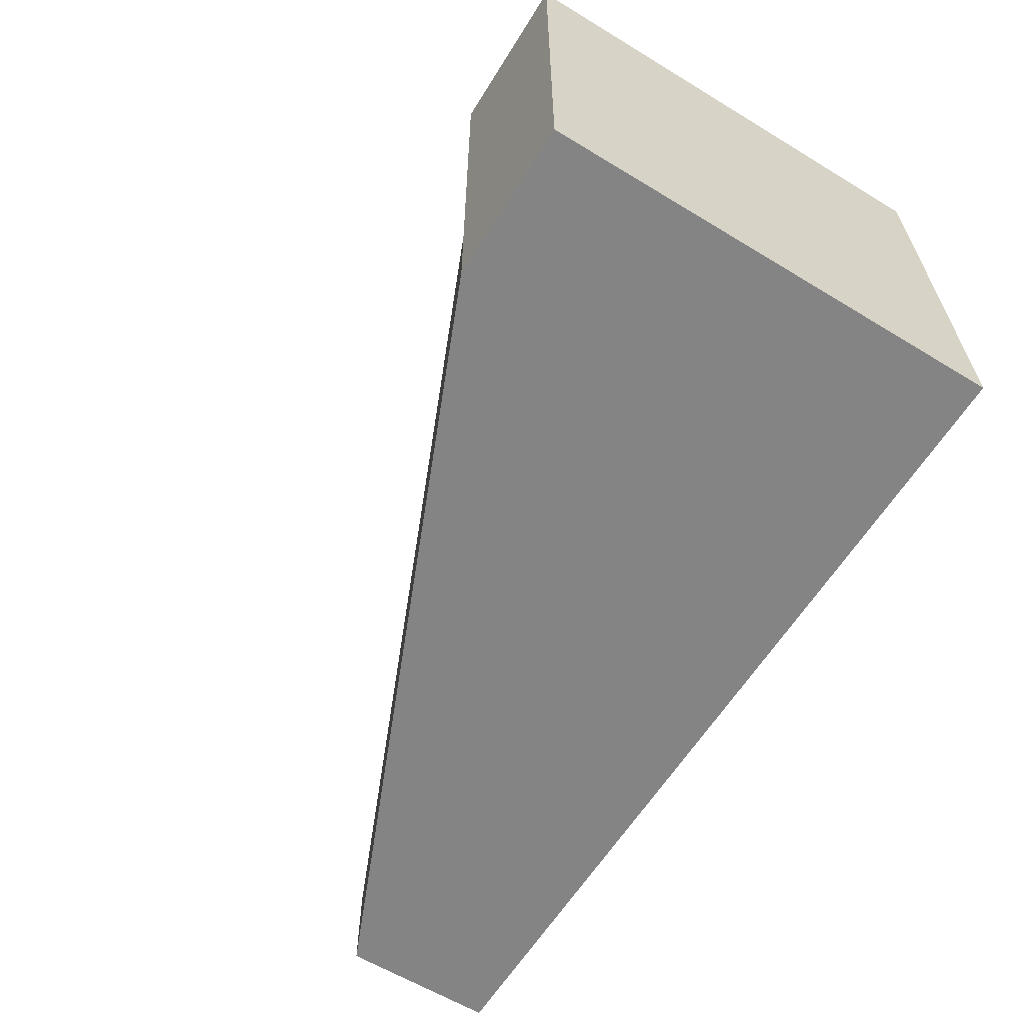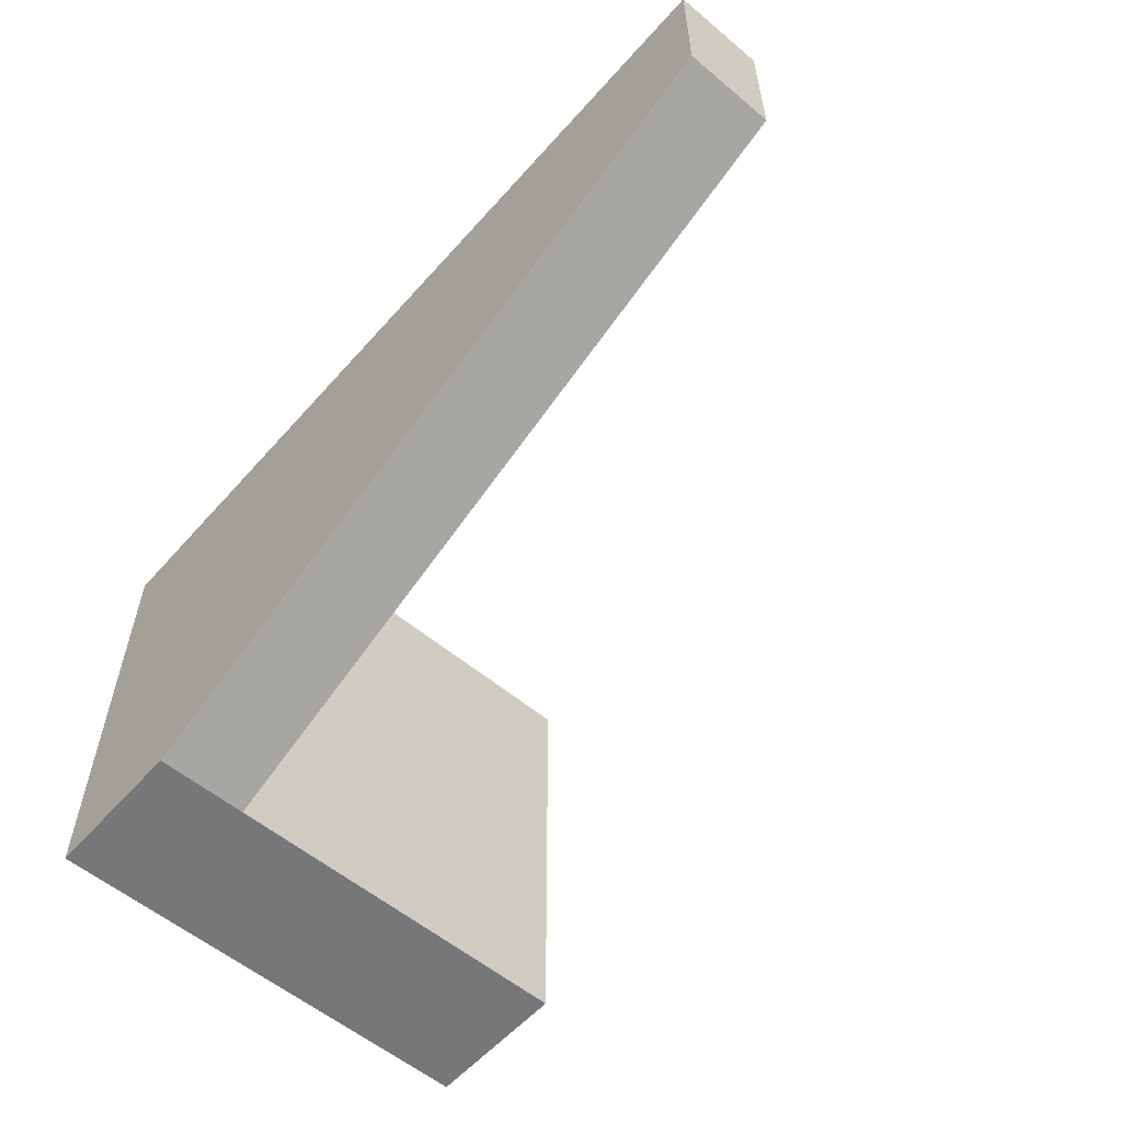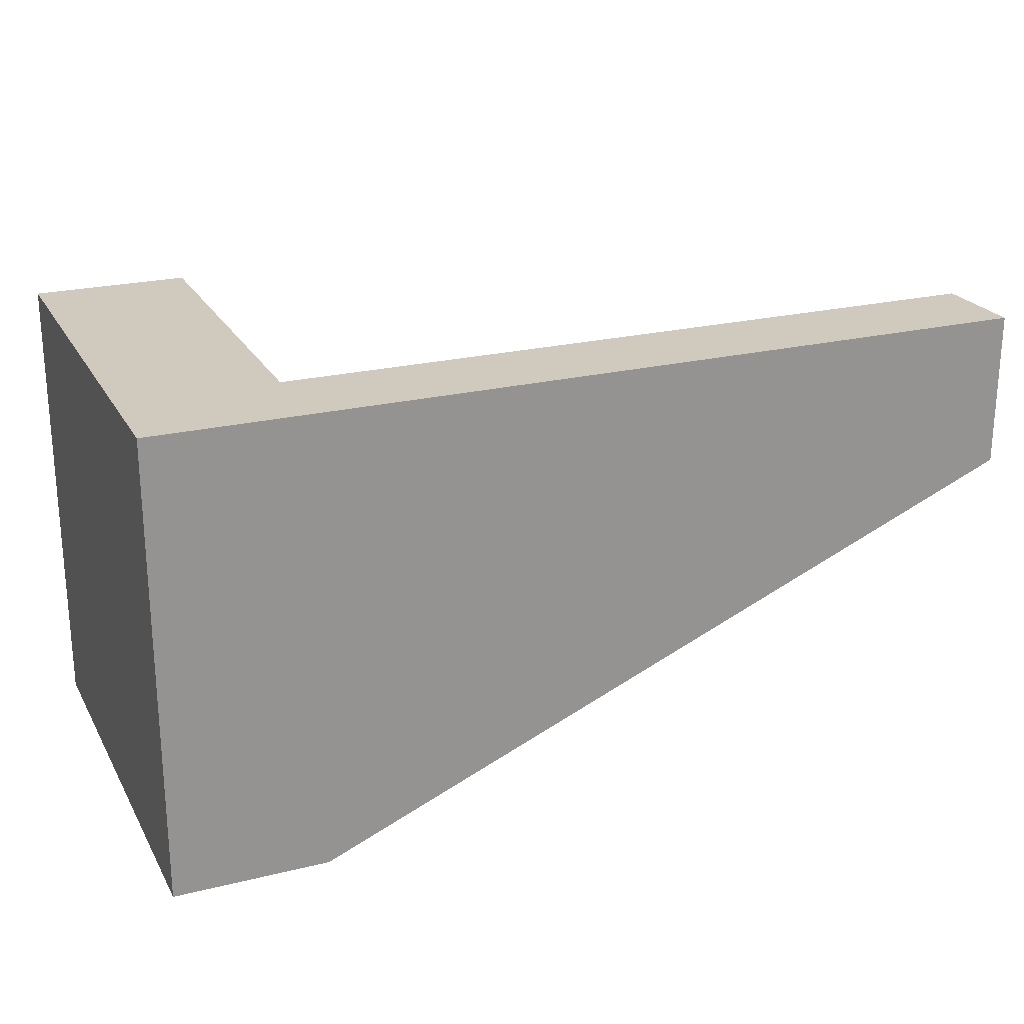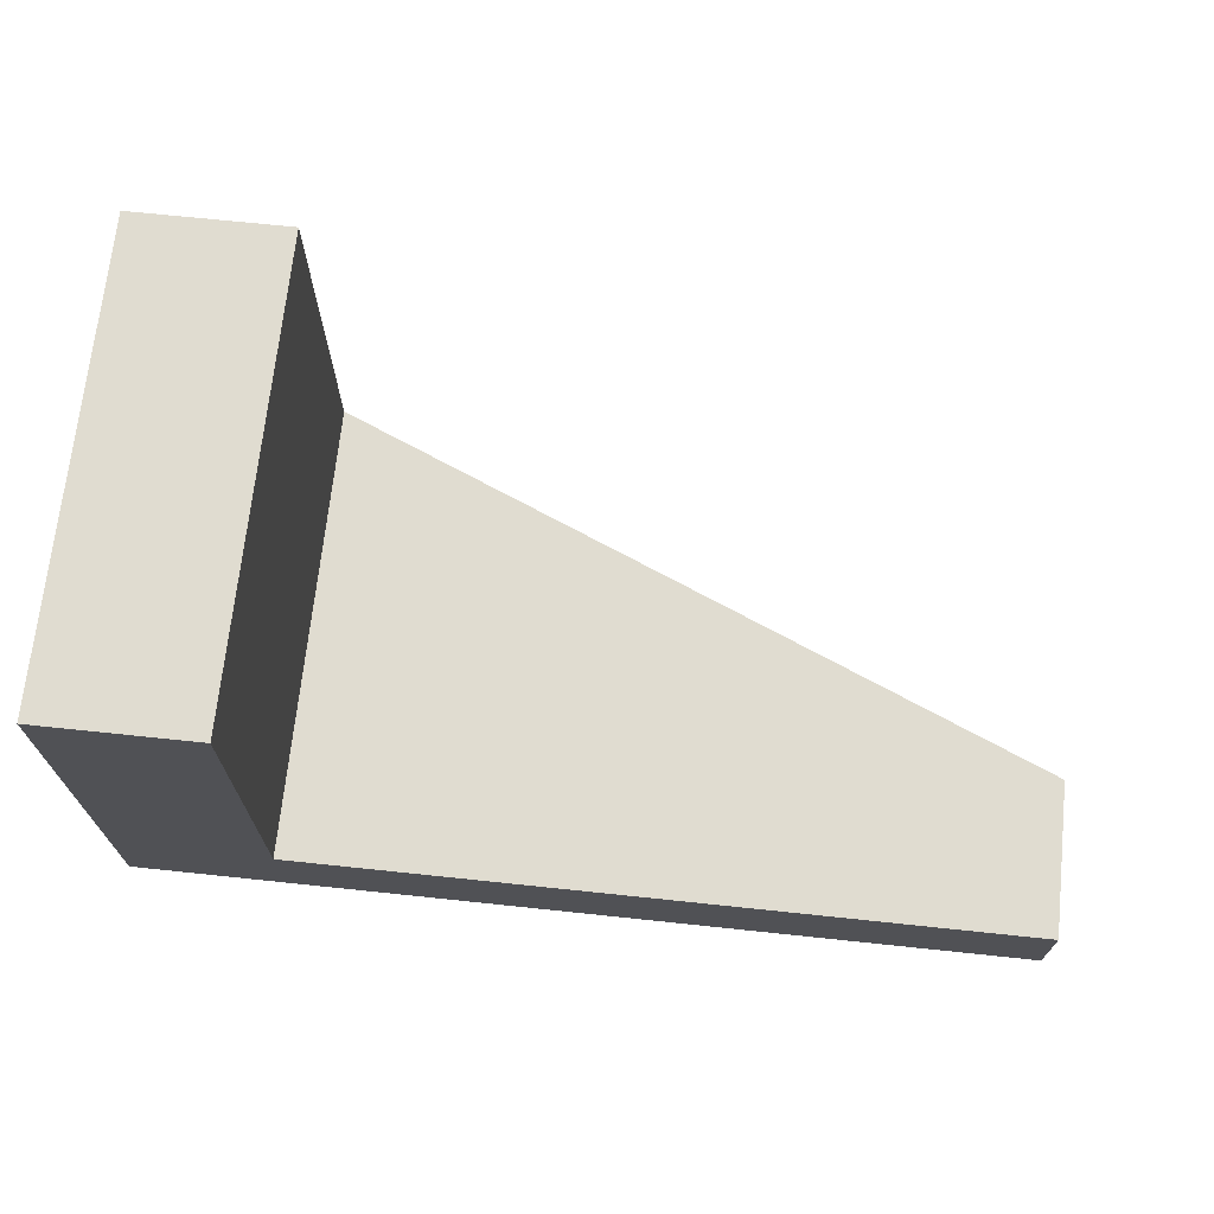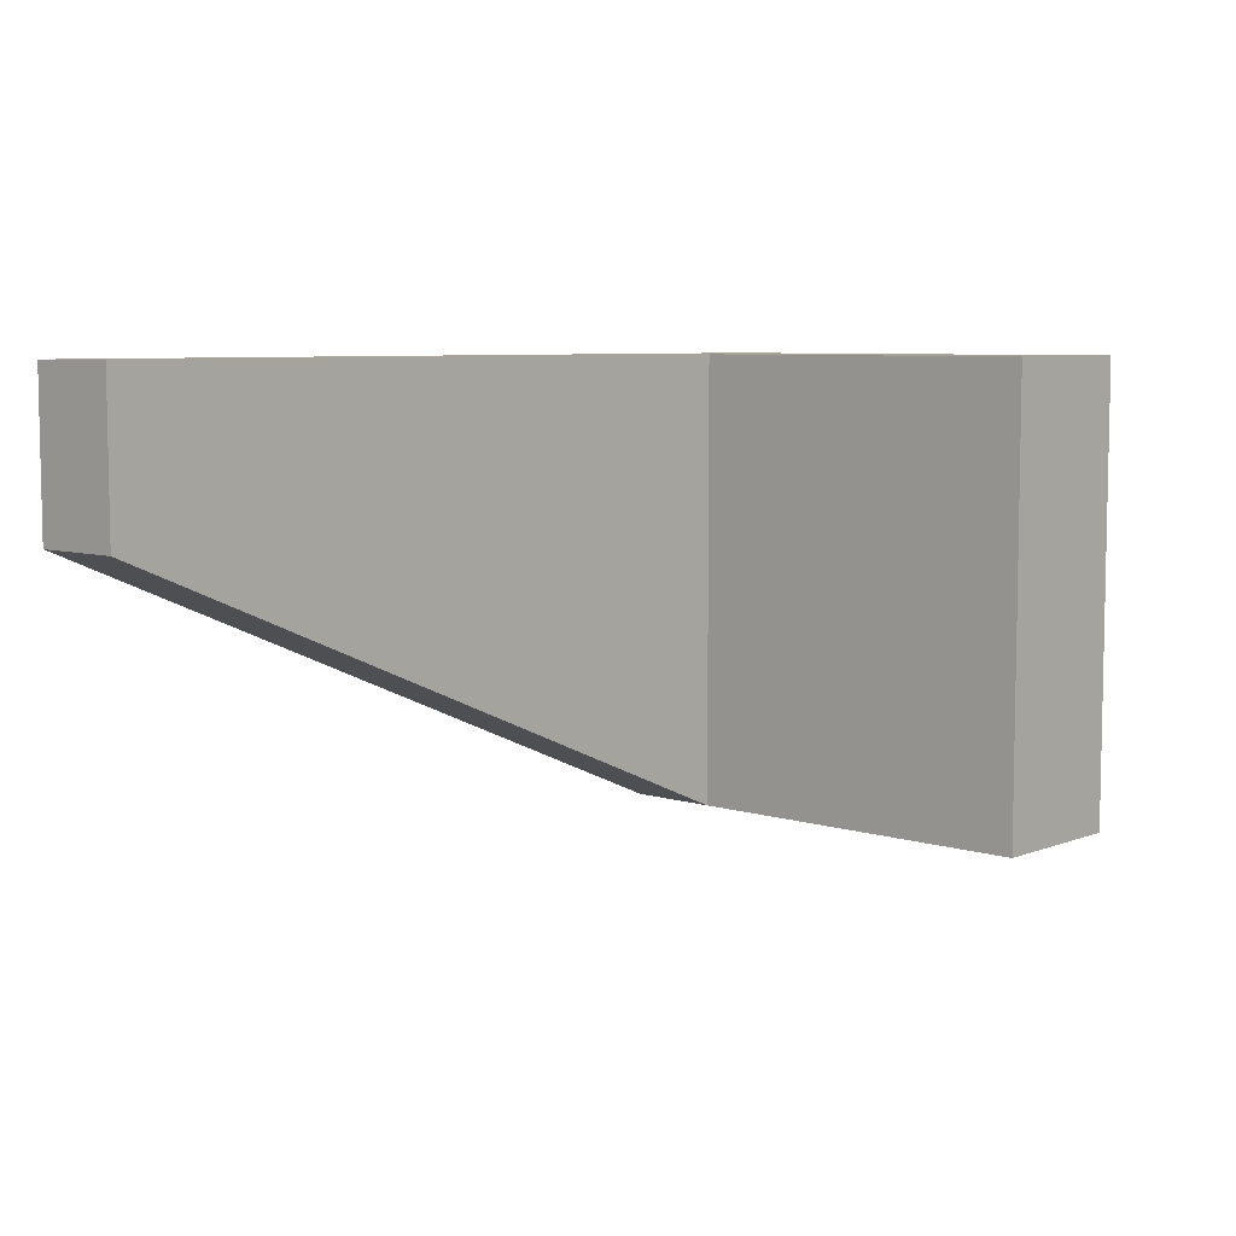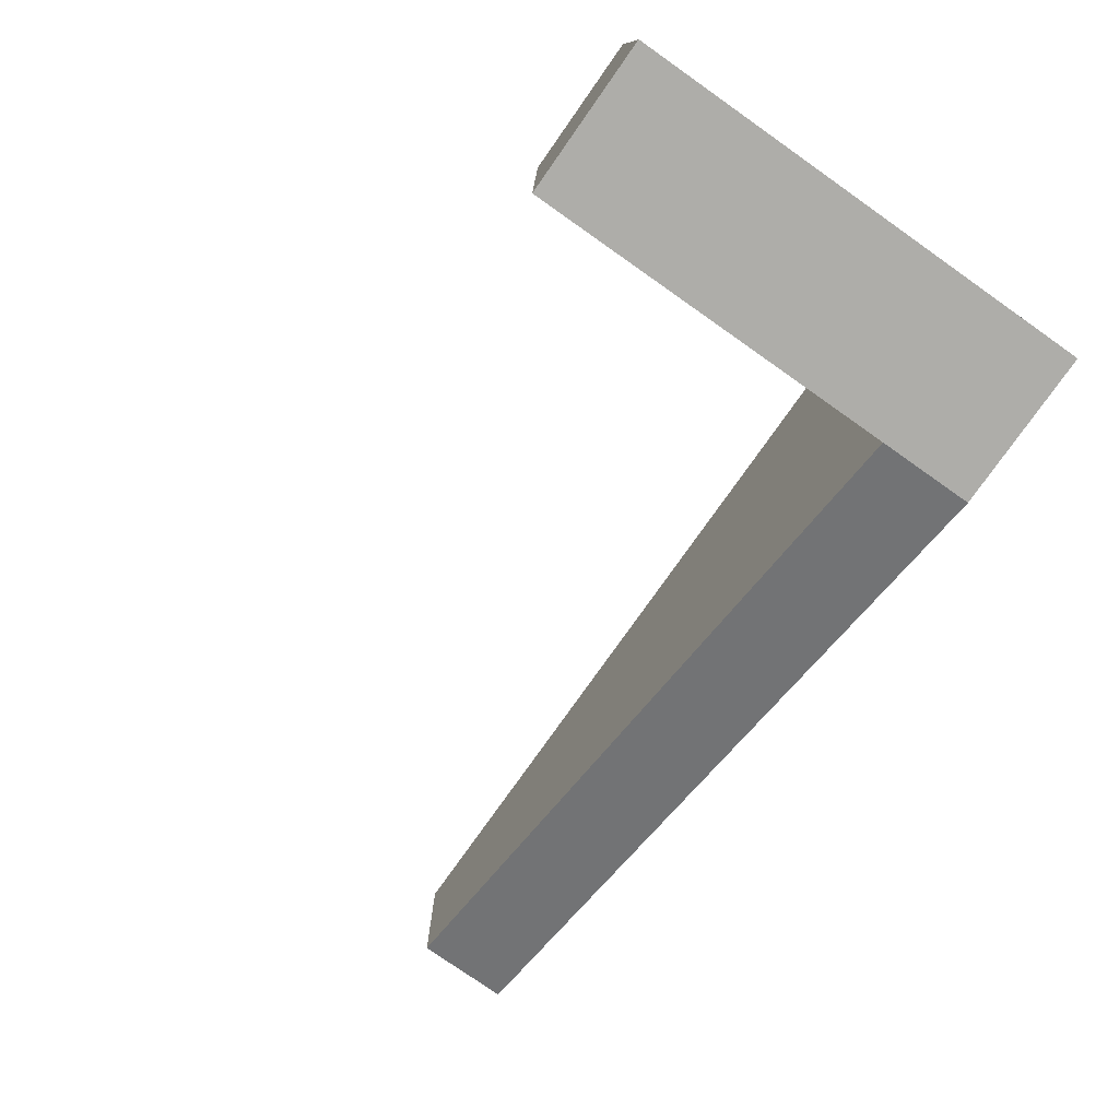
<metadata>
{"format":"obj","ext":"obj","renderer":"f3d","projection":"perspective","resolution":1024,"background":"white","views":[{"elev":-61.3,"azim":58.3,"up":"+Z"},{"elev":-57.1,"azim":-131.0,"up":"+Y"},{"elev":23.0,"azim":157.3,"up":"+Y"},{"elev":69.7,"azim":-174.0,"up":"+Z"},{"elev":6.8,"azim":-47.7,"up":"+Y"},{"elev":-77.1,"azim":54.9,"up":"+Y"}]}
</metadata>
<code>
v 9.5 0 1.2
v 9.5 -6 1.2
v 9.5 -6 6
v 9.5 0 6
v 11.5 -6 0
v 11.5 0 0
v 11.5 0 6
v 11.5 -6 6
v 9.5 -6 0
v 11.5 -6 0
v 11.5 -6 6
v 9.5 -6 6
v 9.5 -6 1.2
v 9.5 -6 6
v 11.5 -6 6
v 11.5 0 6
v 9.5 0 6
v 11.5 0 0
v 0 0 0
v 0 0 1.2
v 9.5 0 1.2
v 9.5 0 6
v 11.5 0 6
v 0 -2 0
v 9.5 -6 0
v 9.5 -6 1.2
v 0 -2 1.2
v 0 0 0
v 0 -2 0
v 0 -2 1.2
v 0 0 1.2
v 0 0 1.2
v 0 -2 1.2
v 9.5 -6 1.2
v 9.5 0 1.2
v 0 -2 0
v 0 0 0
v 11.5 0 0
v 11.5 -6 0
v 9.5 -6 0
g 202b0352-e33c-11ea-bc51-54bf646e7e1f
f 1 2 4
f 4 2 3
g 202b5170-e33c-11ea-8a2e-54bf646e7e1f
f 5 6 8
f 8 6 7
g 202b9f8a-e33c-11ea-8eb1-54bf646e7e1f
f 9 10 13
f 13 10 11
f 13 11 12
g 202bedac-e33c-11ea-8977-54bf646e7e1f
f 14 15 17
f 17 15 16
g 200aaa8a-e33c-11ea-b651-54bf646e7e1f
f 23 18 21
f 21 18 19
f 21 19 20
f 21 22 23
g 200af8ac-e33c-11ea-82e6-54bf646e7e1f
f 24 25 27
f 27 25 26
g 200b46ca-e33c-11ea-9f06-54bf646e7e1f
f 28 29 31
f 31 29 30
g 200b6dec-e33c-11ea-9497-54bf646e7e1f
f 32 33 35
f 35 33 34
g 200bbbf4-e33c-11ea-a429-54bf646e7e1f
f 37 38 36
f 36 38 40
f 40 38 39

</code>
